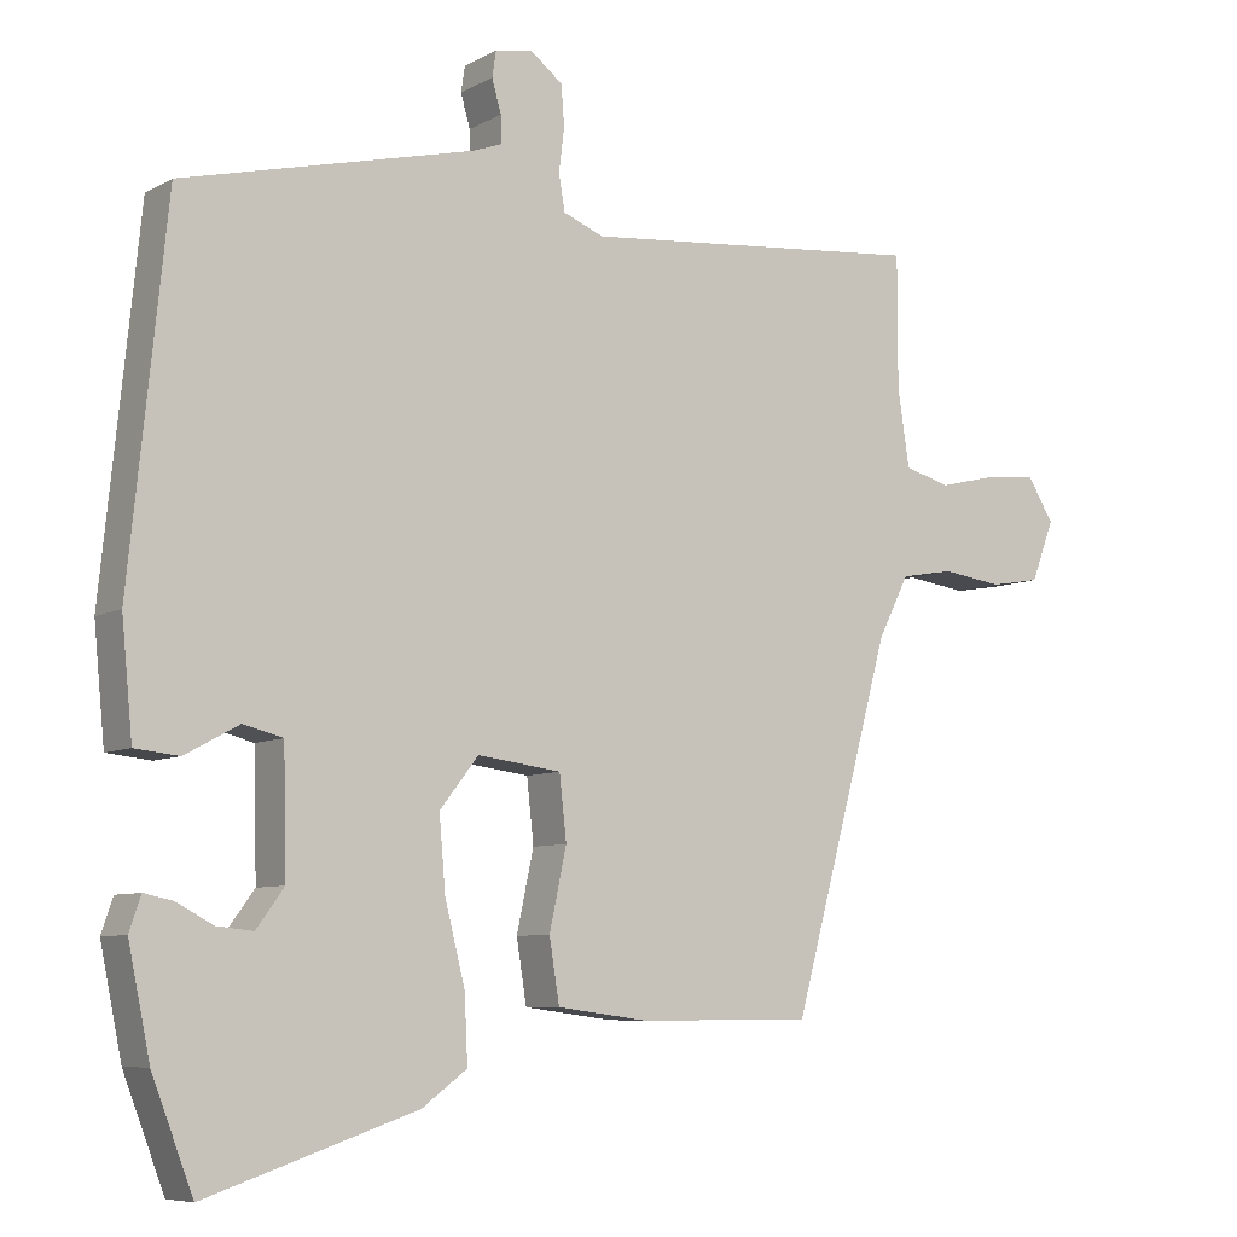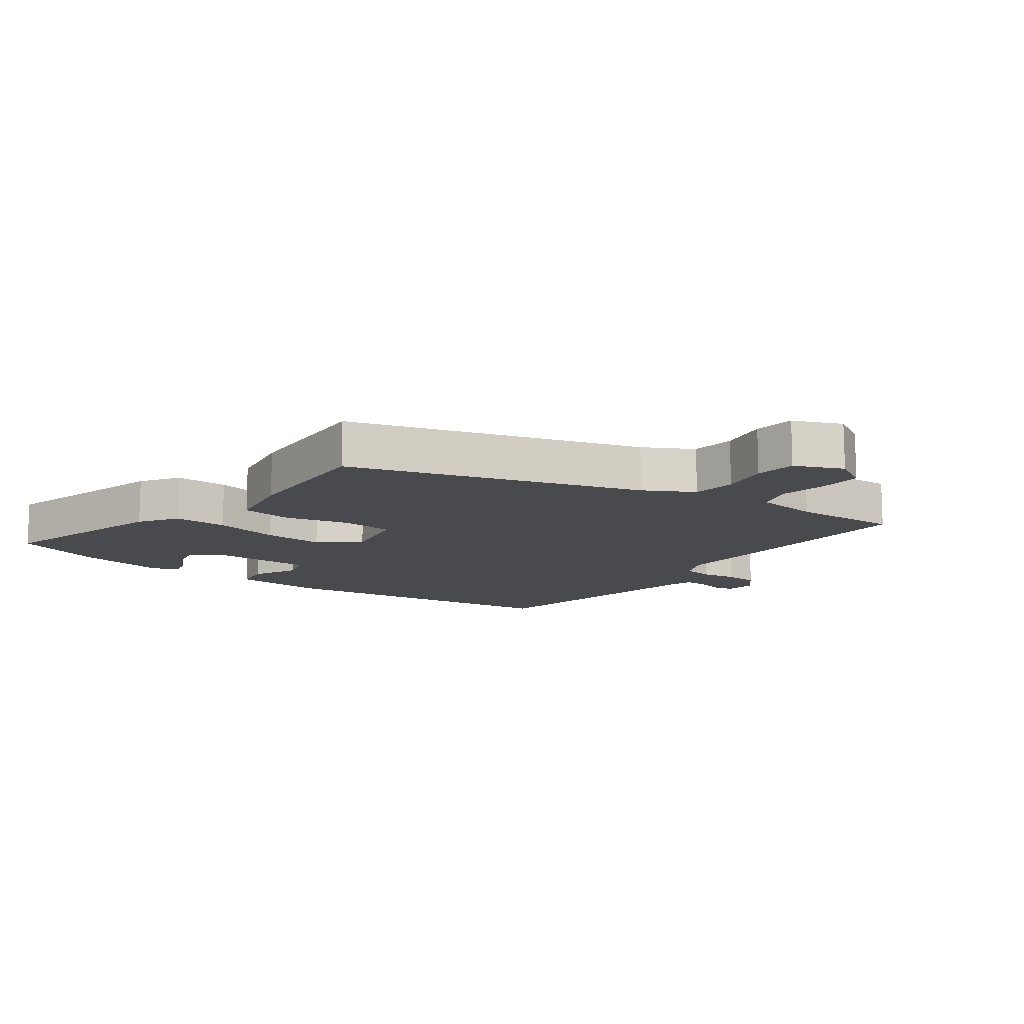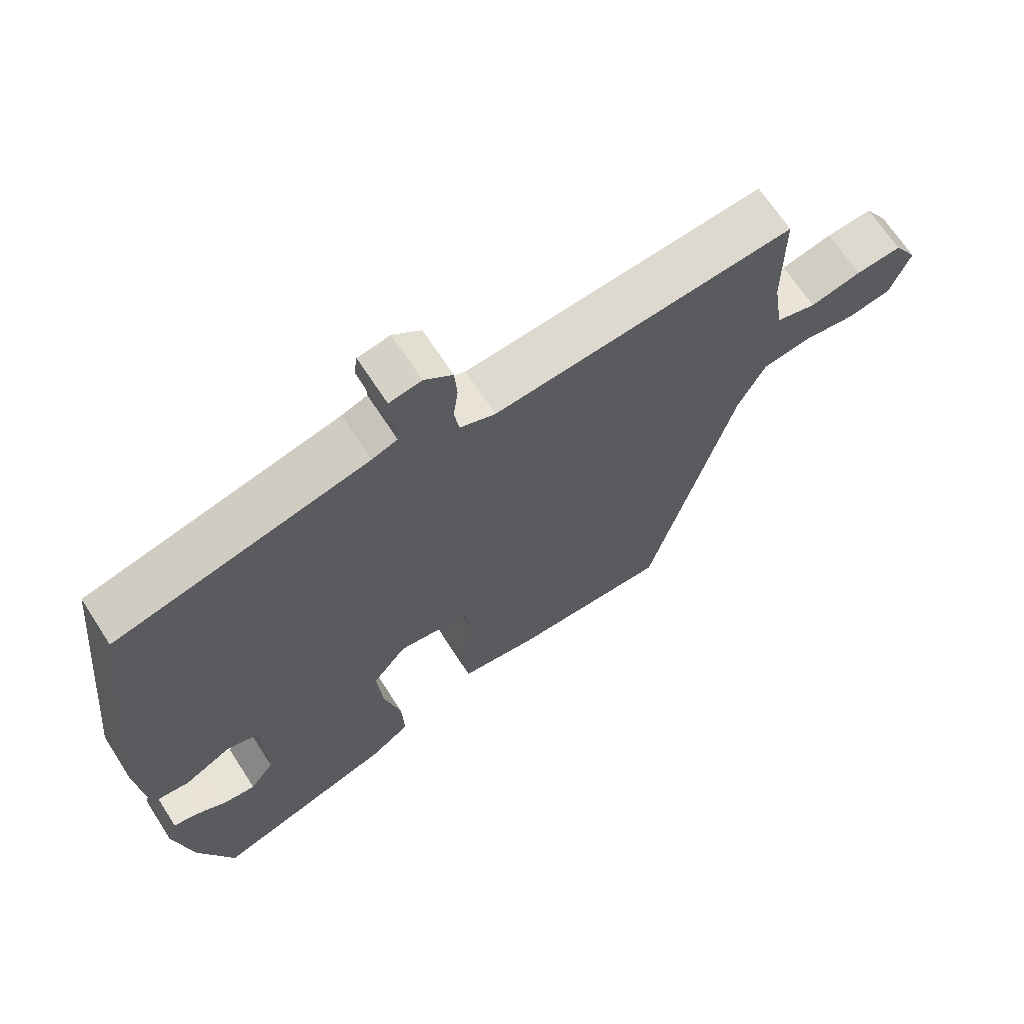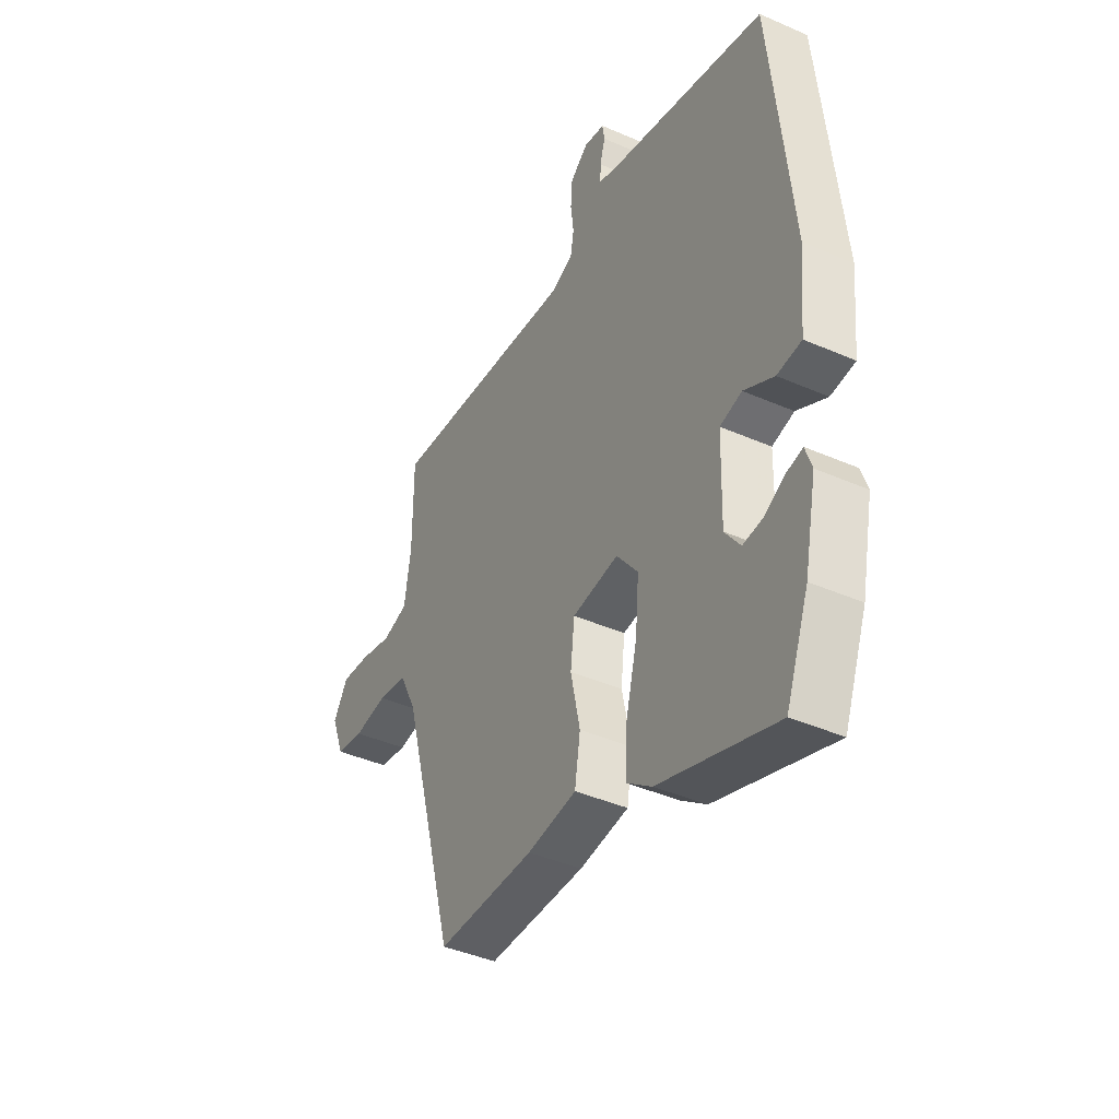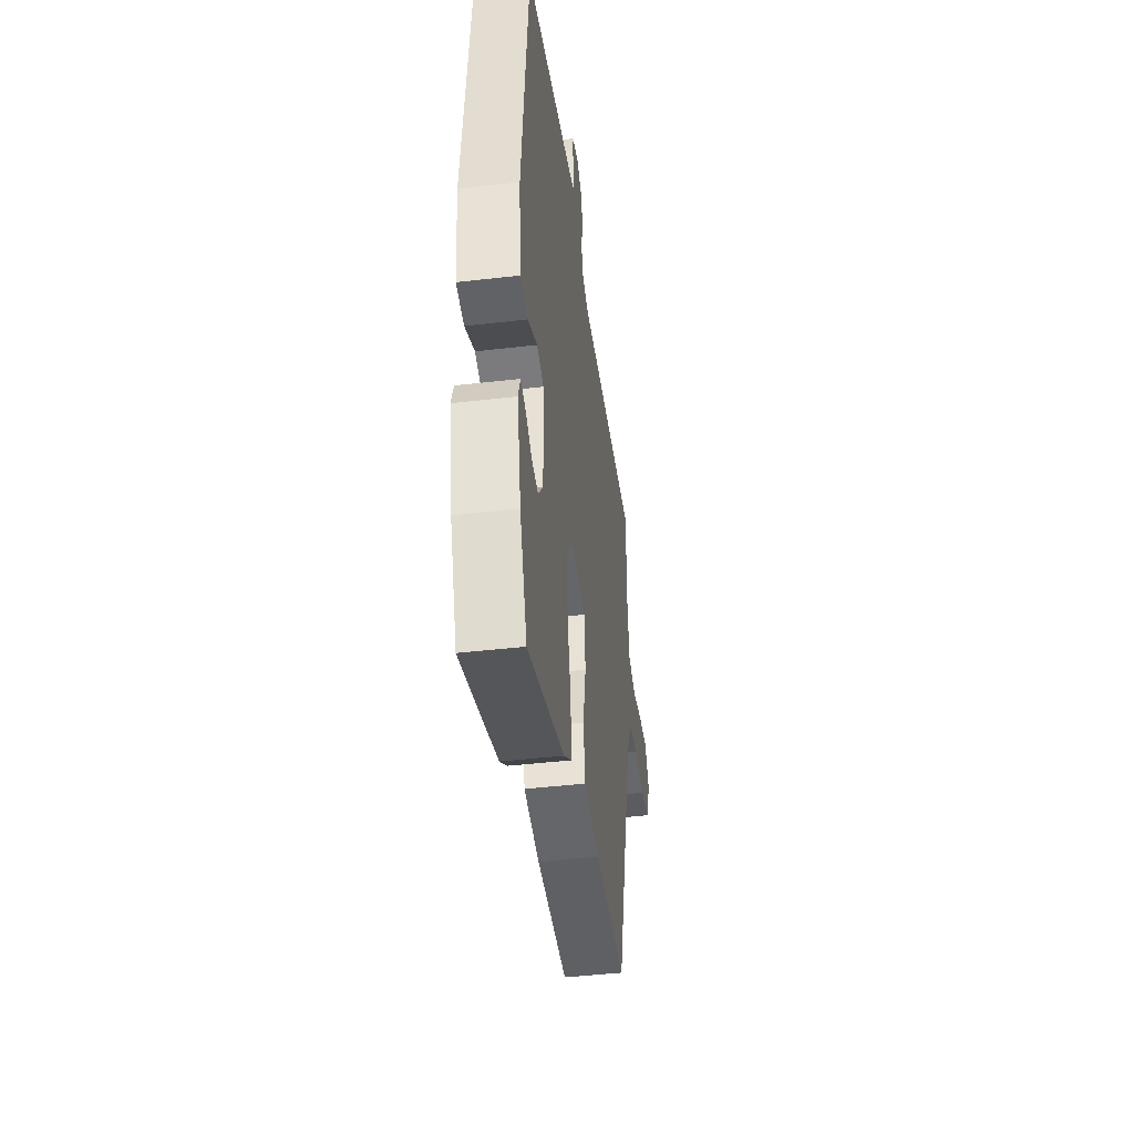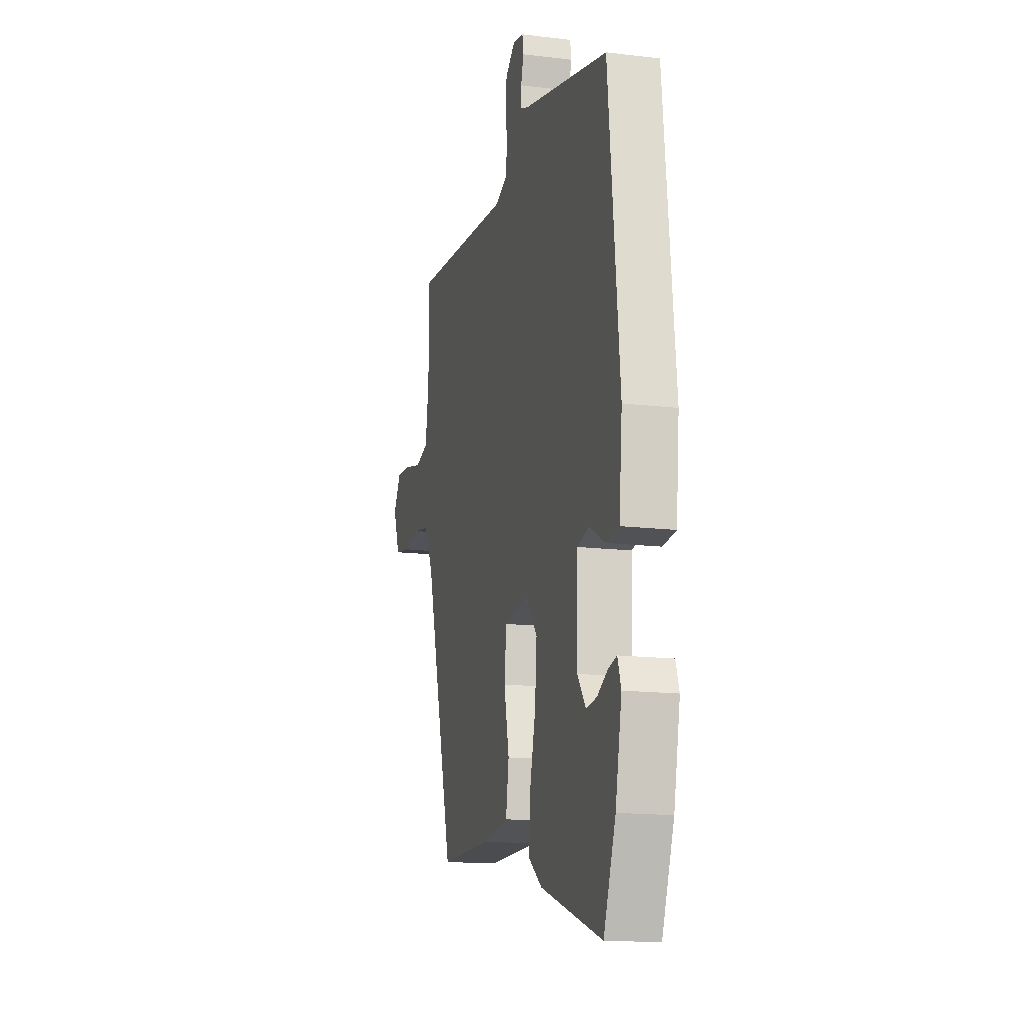
<metadata>
{"format":"obj","ext":"obj","renderer":"f3d","projection":"perspective","resolution":1024,"background":"white","views":[{"elev":-7.3,"azim":146.2,"up":"+Z"},{"elev":-12.9,"azim":-123.9,"up":"+Y"},{"elev":67.2,"azim":147.2,"up":"+Z"},{"elev":-41.3,"azim":62.0,"up":"+Z"},{"elev":-44.6,"azim":97.7,"up":"+Z"},{"elev":-15.1,"azim":75.5,"up":"+Z"}]}
</metadata>
<code>
v -0.345 0.07 -0.452
v -0.472 0.07 0.014
v -0.512 0.07 0.094
v -0.581 0.07 0.106
v -0.659 0.07 0.095
v -0.724 0.07 0.106
v -0.754 0.07 0.184
v -0.72 0.07 0.239
v -0.653 0.07 0.233
v -0.578 0.07 0.215
v -0.519 0.07 0.232
v -0.504 0.07 0.331
v -0.504 0.07 0.501
v -0.059 0.07 0.462
v -0.007 0.07 0.483
v 0.001 0.07 0.529
v -0.006 0.07 0.585
v -0.002 0.07 0.637
v 0.04 0.07 0.67
v 0.088 0.07 0.661
v 0.093 0.07 0.628
v 0.081 0.07 0.586
v 0.08 0.07 0.551
v 0.118 0.07 0.537
v 0.494 0.07 0.446
v 0.542 0.07 -0.024
v 0.528 0.07 -0.169
v 0.471 0.07 -0.175
v 0.401 0.07 -0.137
v 0.35 0.07 -0.15
v 0.346 0.07 -0.308
v 0.382 0.07 -0.357
v 0.429 0.07 -0.352
v 0.476 0.07 -0.327
v 0.513 0.07 -0.319
v 0.528 0.07 -0.363
v 0.5 0.07 -0.499
v 0.447 0.07 -0.638
v 0.176 0.07 -0.547
v 0.118 0.07 -0.504
v 0.122 0.07 -0.419
v 0.148 0.07 -0.316
v 0.156 0.07 -0.221
v 0.106 0.07 -0.157
v -0.002 0.07 -0.171
v -0.011 0.07 -0.253
v 0.011 0.07 -0.356
v -0.002 0.07 -0.437
v -0.117 0.07 -0.452
v -0.345 0 -0.452
v -0.472 0 0.014
v -0.512 0 0.094
v -0.581 0 0.106
v -0.659 0 0.095
v -0.724 0 0.106
v -0.754 0 0.184
v -0.72 0 0.239
v -0.653 0 0.233
v -0.578 0 0.215
v -0.519 0 0.232
v -0.504 0 0.331
v -0.504 0 0.501
v -0.059 0 0.462
v -0.007 0 0.483
v 0.001 0 0.529
v -0.006 0 0.585
v -0.002 0 0.637
v 0.04 0 0.67
v 0.088 0 0.661
v 0.093 0 0.628
v 0.081 0 0.586
v 0.08 0 0.551
v 0.118 0 0.537
v 0.494 0 0.446
v 0.542 0 -0.024
v 0.528 0 -0.169
v 0.471 0 -0.175
v 0.401 0 -0.137
v 0.35 0 -0.15
v 0.346 0 -0.308
v 0.382 0 -0.357
v 0.429 0 -0.352
v 0.476 0 -0.327
v 0.513 0 -0.319
v 0.528 0 -0.363
v 0.5 0 -0.499
v 0.447 0 -0.638
v 0.176 0 -0.547
v 0.118 0 -0.504
v 0.122 0 -0.419
v 0.148 0 -0.316
v 0.156 0 -0.221
v 0.106 0 -0.157
v -0.002 0 -0.171
v -0.011 0 -0.253
v 0.011 0 -0.356
v -0.002 0 -0.437
v -0.117 0 -0.452
f 49 1 2
f 48 49 2
f 47 48 2
f 46 47 2
f 45 46 2 3
f 44 45 3
f 40 41 42
f 39 40 42
f 38 39 42
f 37 38 42
f 37 42 43
f 35 36 37
f 34 35 37
f 33 34 37
f 32 33 37
f 32 37 43 44
f 27 28 29
f 26 27 29
f 25 26 29
f 24 25 29
f 23 24 29 30
f 20 21 22
f 19 20 22
f 18 19 22
f 17 18 22
f 16 17 22
f 15 16 22 23
f 12 13 14
f 11 12 14
f 11 14 15
f 8 9 10
f 7 8 10
f 6 7 10
f 5 6 10
f 4 5 10
f 3 4 10 11
f 44 3 11 15
f 31 32 44
f 30 31 44
f 23 30 44
f 15 23 44
f 51 50 98
f 51 98 97
f 51 97 96
f 51 96 95
f 52 51 95 94
f 52 94 93
f 91 90 89
f 91 89 88
f 91 88 87
f 91 87 86
f 92 91 86
f 86 85 84
f 86 84 83
f 86 83 82
f 86 82 81
f 93 92 86 81
f 78 77 76
f 78 76 75
f 78 75 74
f 78 74 73
f 79 78 73 72
f 71 70 69
f 71 69 68
f 71 68 67
f 71 67 66
f 71 66 65
f 72 71 65 64
f 63 62 61
f 63 61 60
f 64 63 60
f 59 58 57
f 59 57 56
f 59 56 55
f 59 55 54
f 59 54 53
f 60 59 53 52
f 64 60 52 93
f 93 81 80
f 93 80 79
f 93 79 72
f 93 72 64
f 1 50 51 2
f 2 51 52 3
f 3 52 53 4
f 4 53 54 5
f 5 54 55 6
f 6 55 56 7
f 7 56 57 8
f 8 57 58 9
f 9 58 59 10
f 10 59 60 11
f 11 60 61 12
f 12 61 62 13
f 13 62 63 14
f 14 63 64 15
f 15 64 65 16
f 16 65 66 17
f 17 66 67 18
f 18 67 68 19
f 19 68 69 20
f 20 69 70 21
f 21 70 71 22
f 22 71 72 23
f 23 72 73 24
f 24 73 74 25
f 25 74 75 26
f 26 75 76 27
f 27 76 77 28
f 28 77 78 29
f 29 78 79 30
f 30 79 80 31
f 31 80 81 32
f 32 81 82 33
f 33 82 83 34
f 34 83 84 35
f 35 84 85 36
f 36 85 86 37
f 37 86 87 38
f 38 87 88 39
f 39 88 89 40
f 40 89 90 41
f 41 90 91 42
f 42 91 92 43
f 43 92 93 44
f 44 93 94 45
f 45 94 95 46
f 46 95 96 47
f 47 96 97 48
f 48 97 98 49
f 49 98 50 1

</code>
